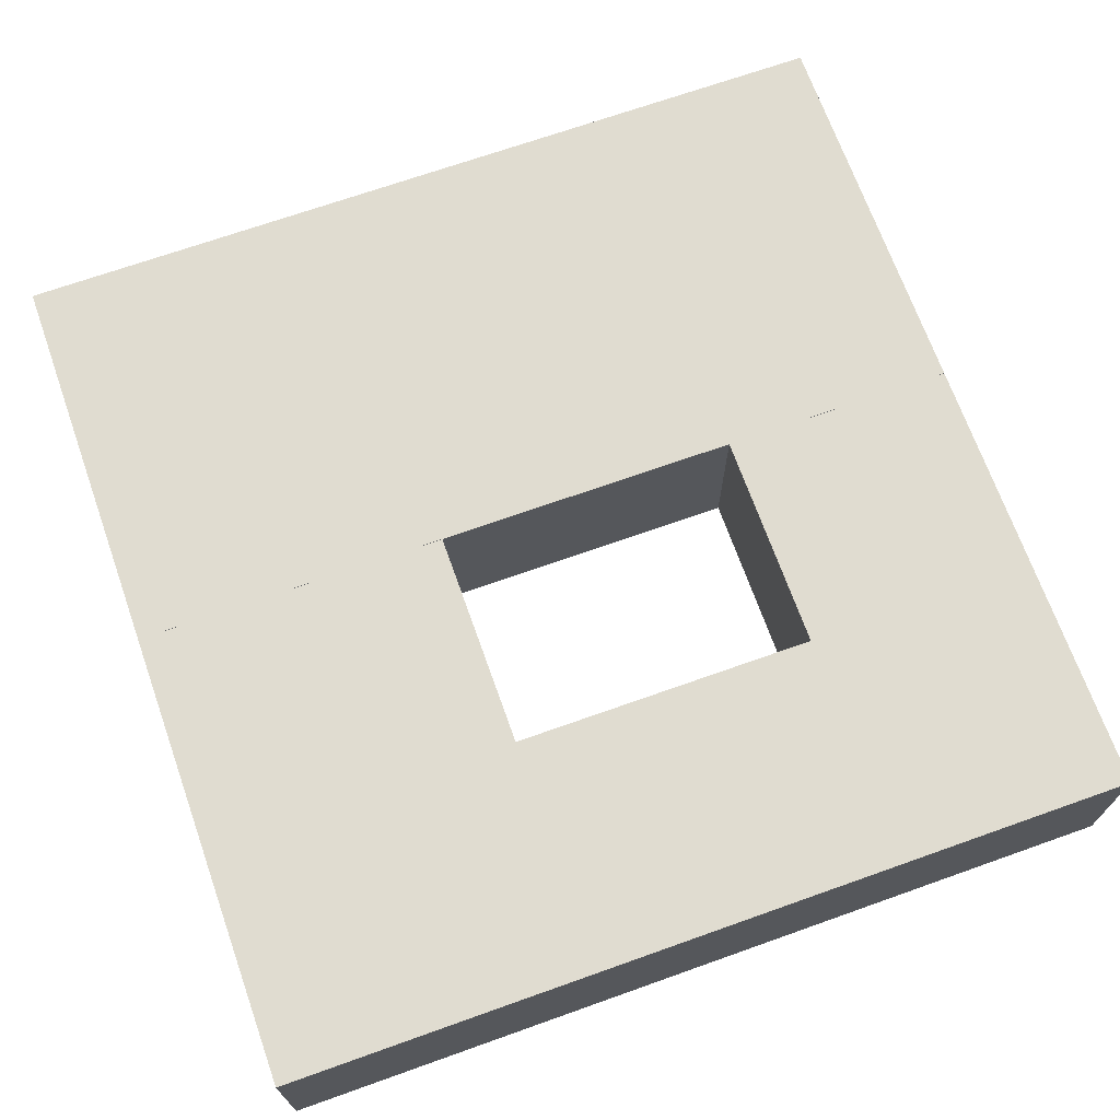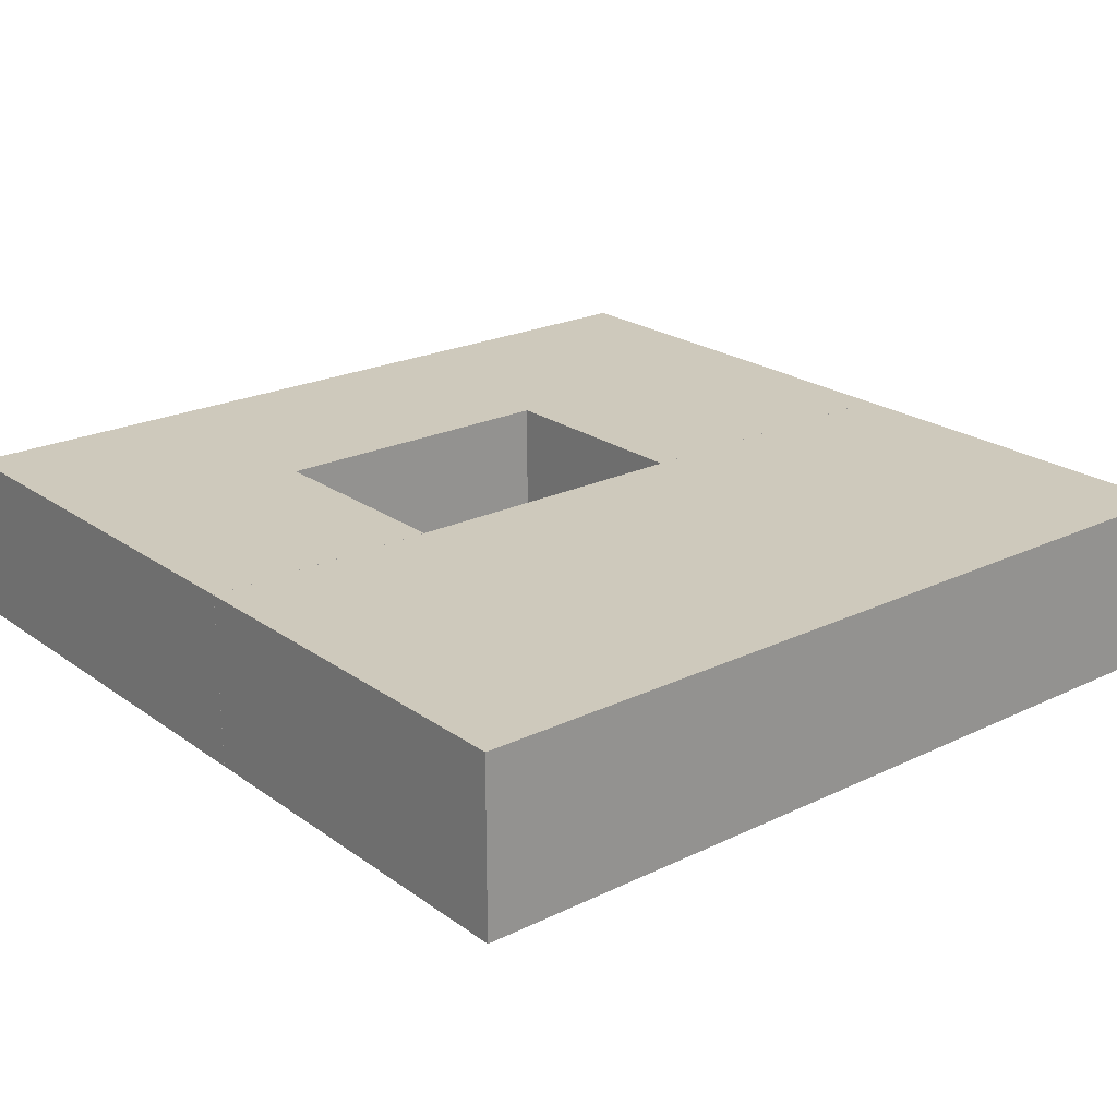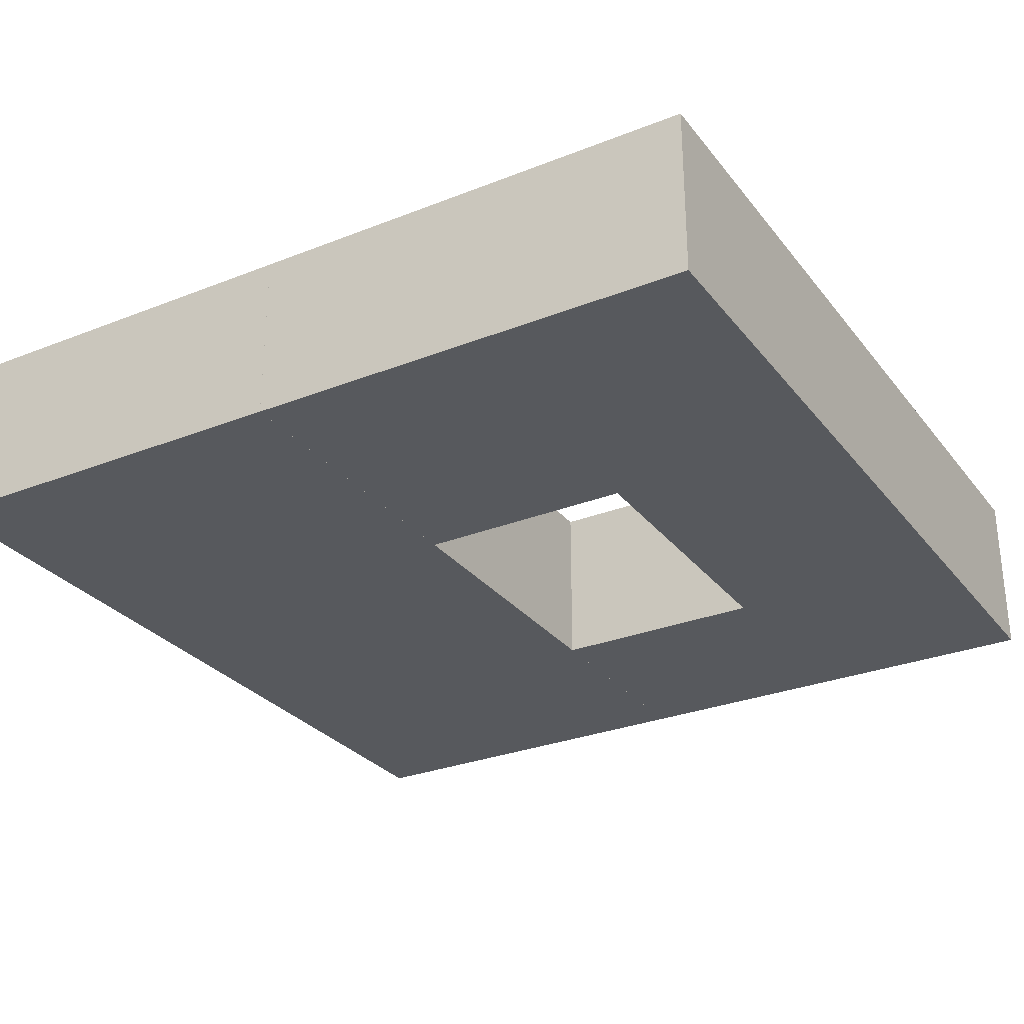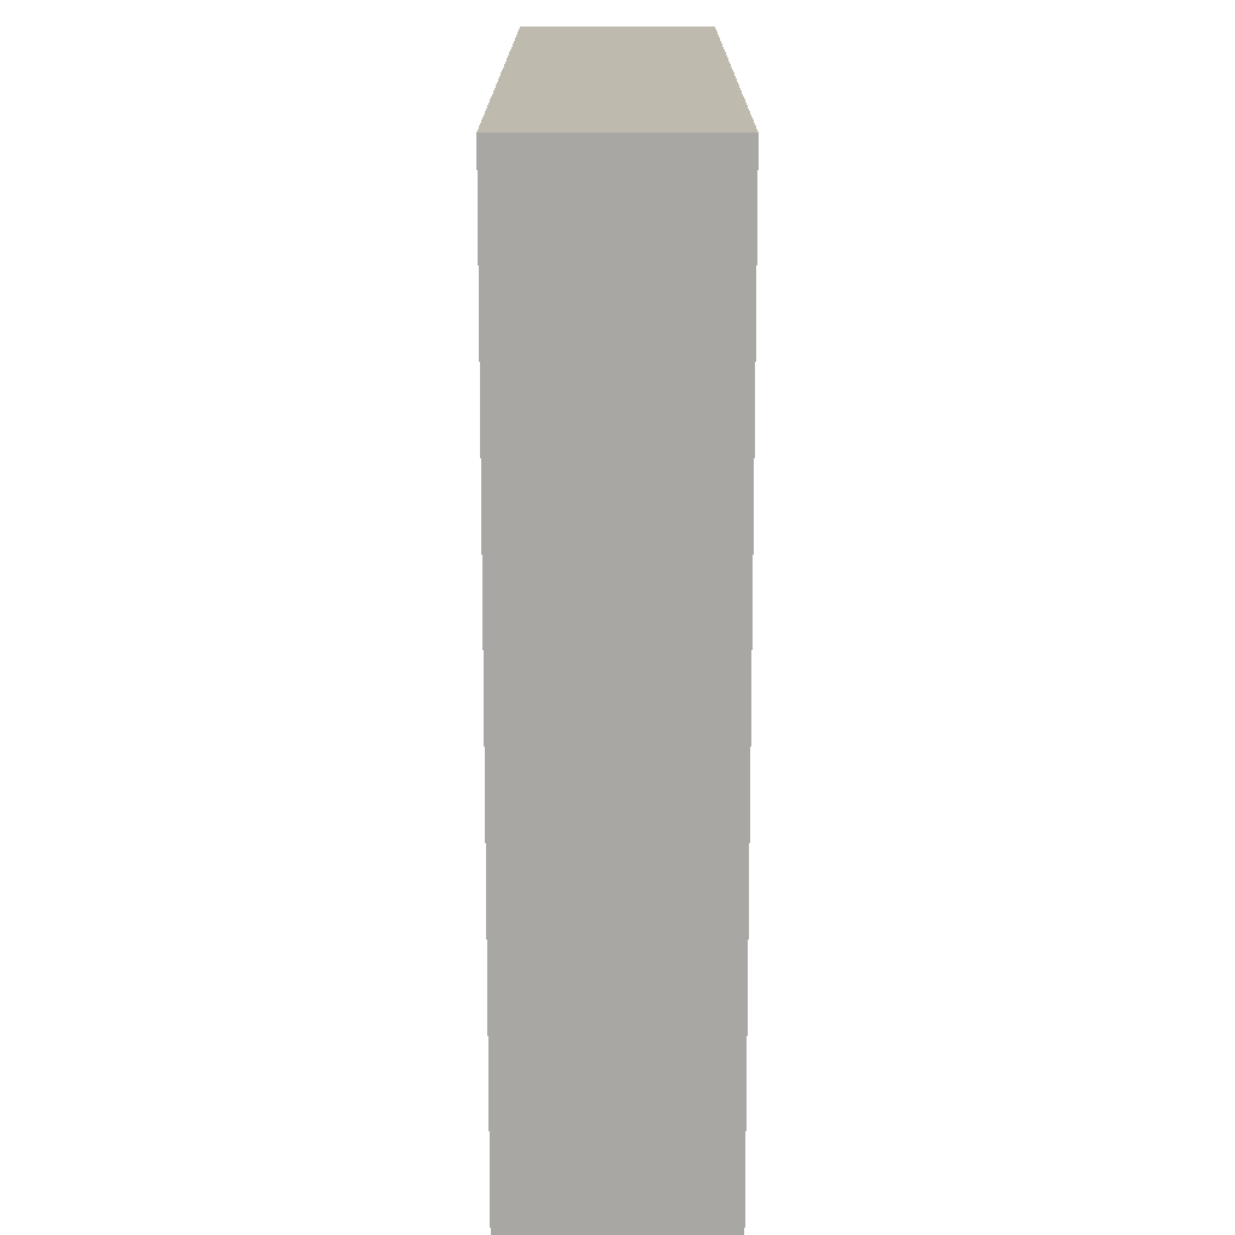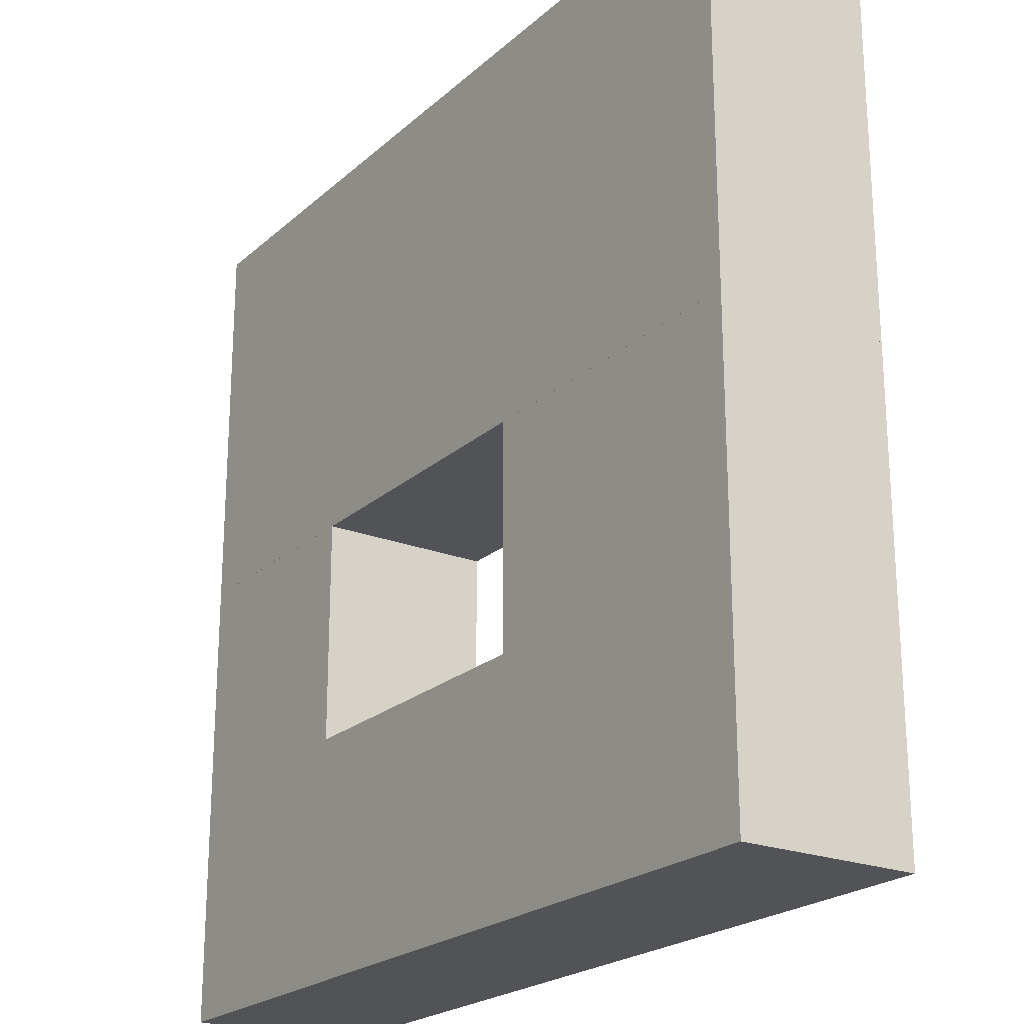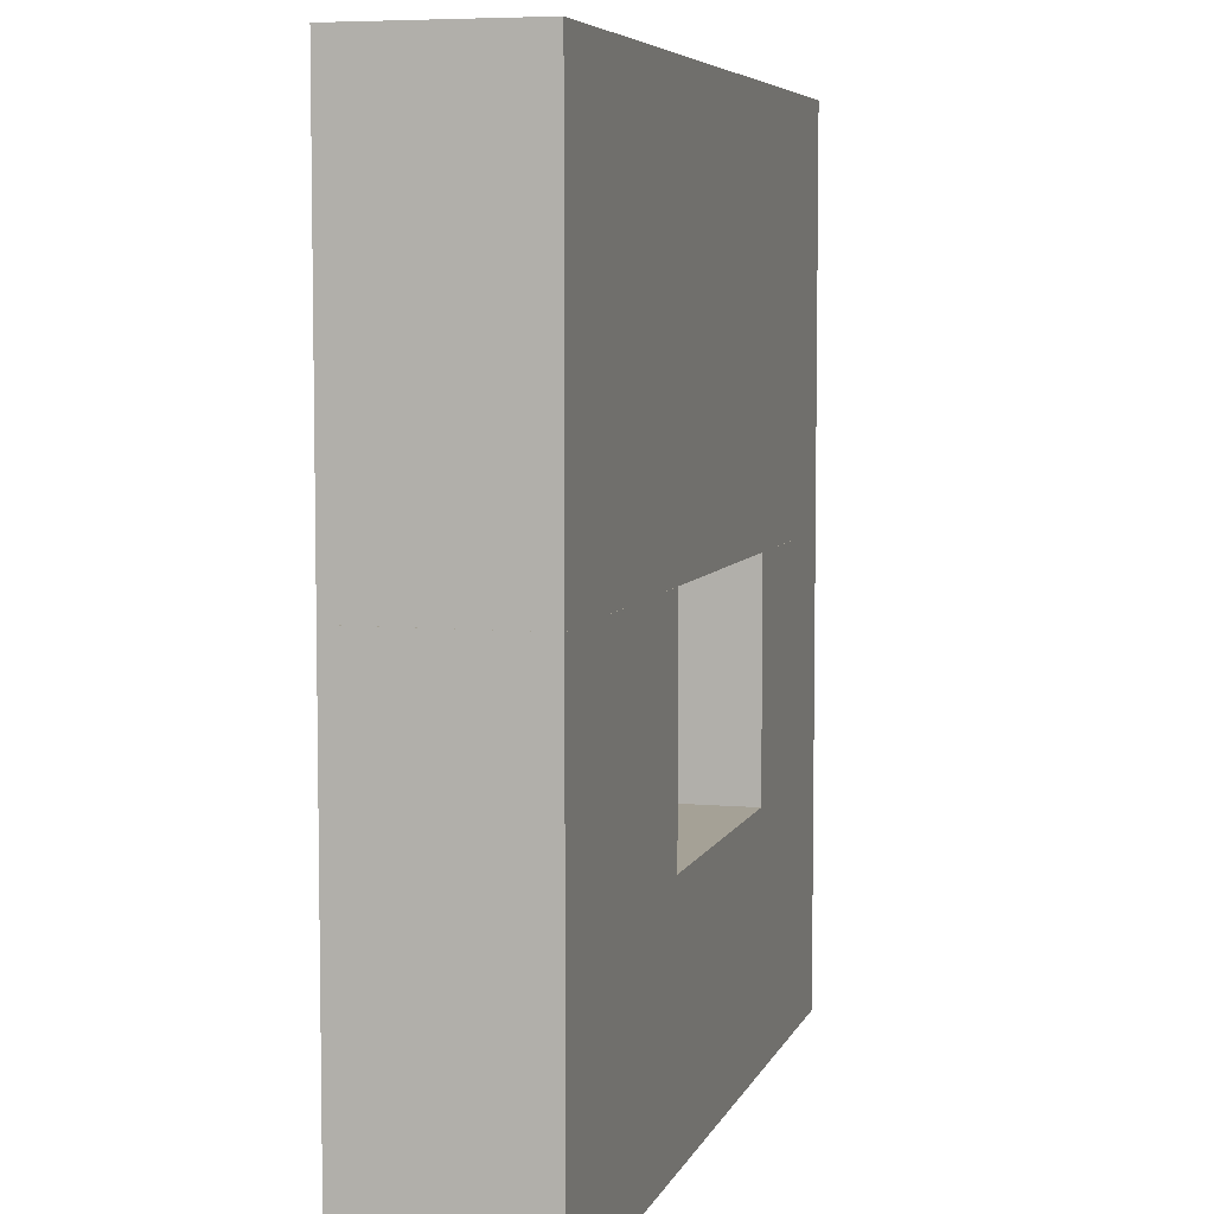
<metadata>
{"format":"obj","ext":"obj","renderer":"f3d","projection":"perspective","resolution":1024,"background":"white","views":[{"elev":69.6,"azim":-19.6,"up":"+Z"},{"elev":22.5,"azim":140.4,"up":"+Z"},{"elev":-29.1,"azim":-59.6,"up":"+Z"},{"elev":15.5,"azim":90.0,"up":"+Y"},{"elev":-22.3,"azim":-124.2,"up":"+Y"},{"elev":6.1,"azim":-74.9,"up":"+Y"}]}
</metadata>
<code>
o convex_0
v -0.001587 0.535 -0.001567
v 1.002 1.002 0.2016
v 1.002 0.535 0.2016
v -0.001587 1.002 0.2016
v 1.002 1.002 -0.001567
v -0.001587 1.002 -0.001567
v -0.001587 0.535 0.2016
v 1.002 0.535 -0.001567
f 5 3 8
f 3 2 4
f 2 3 5
f 4 2 5
f 1 4 6
f 5 1 6
f 4 5 6
f 1 3 7
f 3 4 7
f 4 1 7
f 3 1 8
f 1 5 8
o convex_1
v 0.3635 0.5349 0.2016
v -0.001587 -0.001587 -0.001567
v 0.3667 -0.001587 -0.001567
v -0.001587 -0.001587 0.2016
v -0.001587 0.5349 -0.001567
v 0.3667 -0.001587 0.2016
v 0.3667 0.5349 -0.001567
v -0.001587 0.5349 0.2016
v 0.3667 0.5349 0.2016
f 14 15 17
f 10 11 12
f 11 10 13
f 10 12 13
f 12 11 14
f 9 12 14
f 13 9 15
f 11 13 15
f 14 11 15
f 12 9 16
f 9 13 16
f 13 12 16
f 9 14 17
f 15 9 17
o convex_2
v 0.3667 -0.001587 -0.001567
v 0.9984 0.2746 0.2016
v 1.002 0.2745 0.2016
v 0.9984 0.2746 -0.001567
v 1.002 -0.001587 -0.001567
v 0.3667 -0.001587 0.2016
v 0.3667 0.2746 -0.001567
v 1.002 -0.001587 0.2016
v 0.3667 0.2746 0.2016
v 1.002 0.2745 -0.001567
f 20 22 27
f 19 20 21
f 18 21 22
f 20 19 23
f 18 22 23
f 18 23 24
f 19 21 24
f 21 18 24
f 22 20 25
f 20 23 25
f 23 22 25
f 23 19 26
f 24 23 26
f 19 24 26
f 21 20 27
f 22 21 27
o convex_3
v 0.7254 0.2746 -0.001567
v 1.002 0.5349 0.2016
v 1.002 0.2746 0.2016
v 1.002 0.5349 -0.001567
v 0.7254 0.5349 0.2016
v 1.002 0.2746 -0.001567
v 0.7254 0.2746 0.2016
v 0.7254 0.5349 -0.001567
f 32 31 35
f 29 30 31
f 30 29 32
f 29 31 32
f 30 28 33
f 31 30 33
f 28 31 33
f 28 30 34
f 32 28 34
f 30 32 34
f 31 28 35
f 28 32 35

</code>
